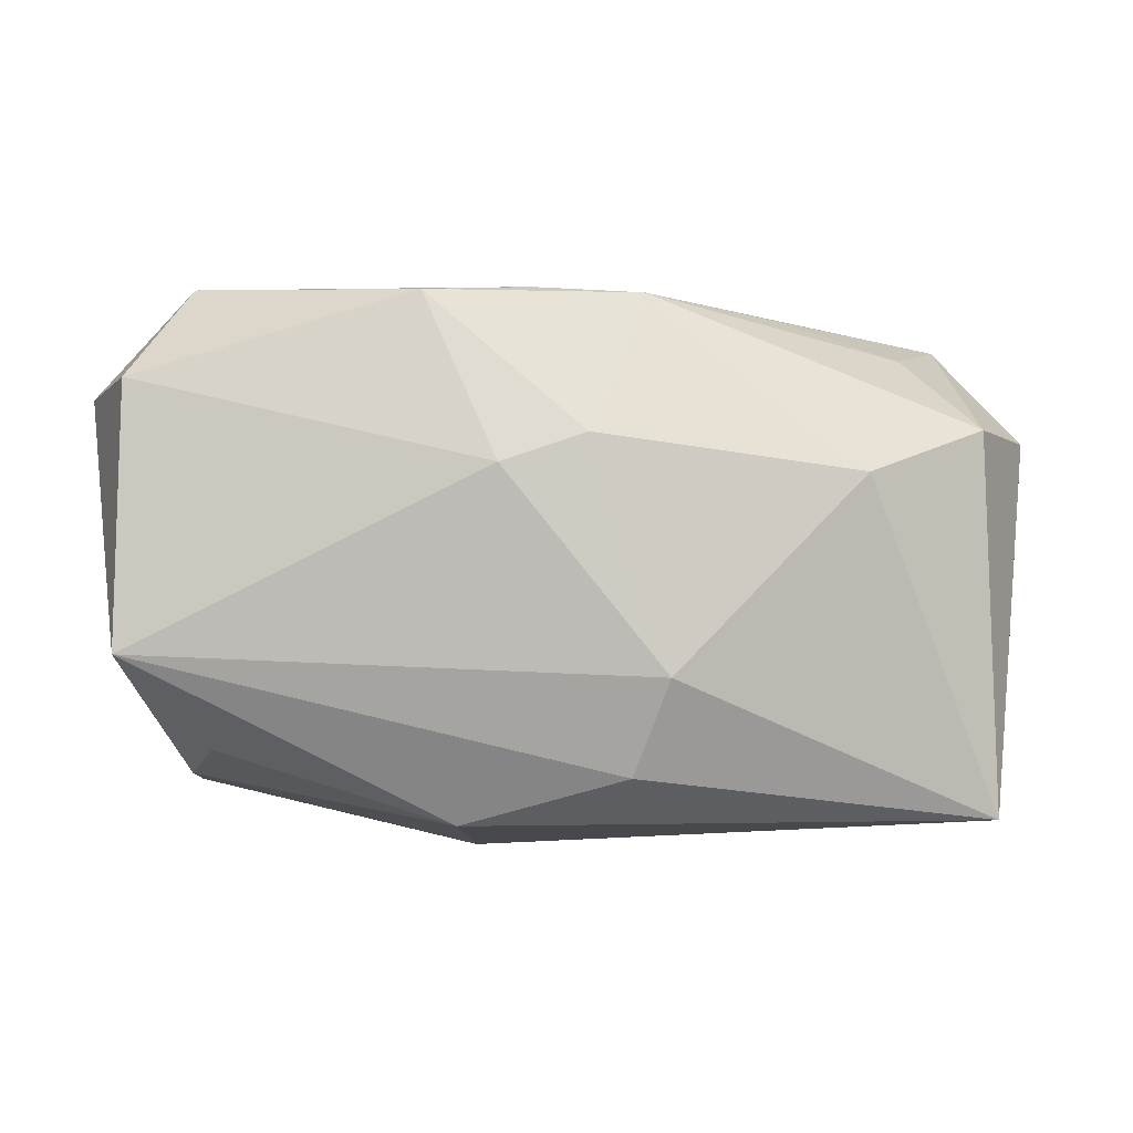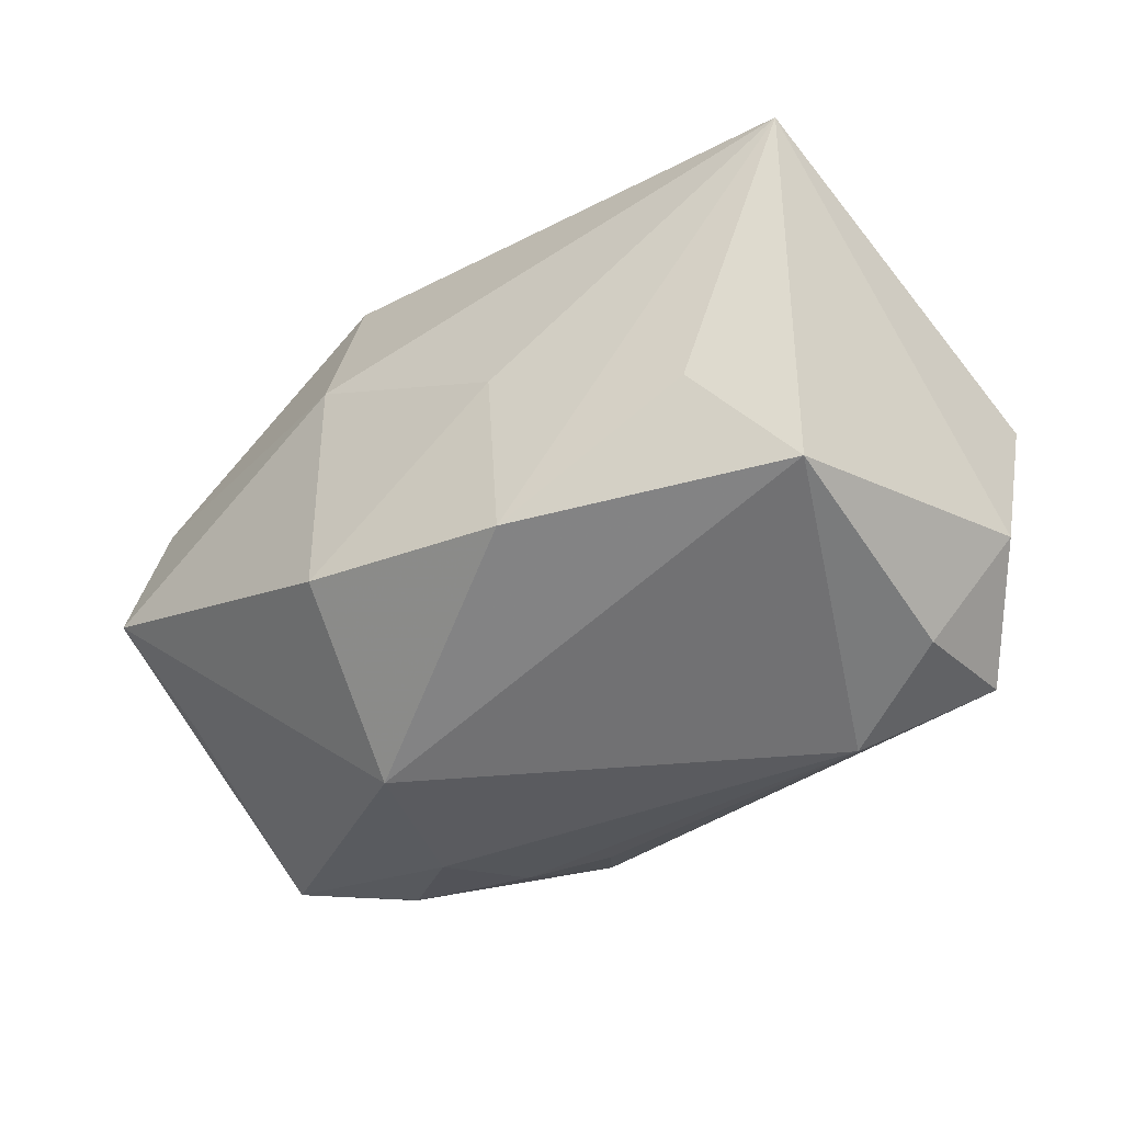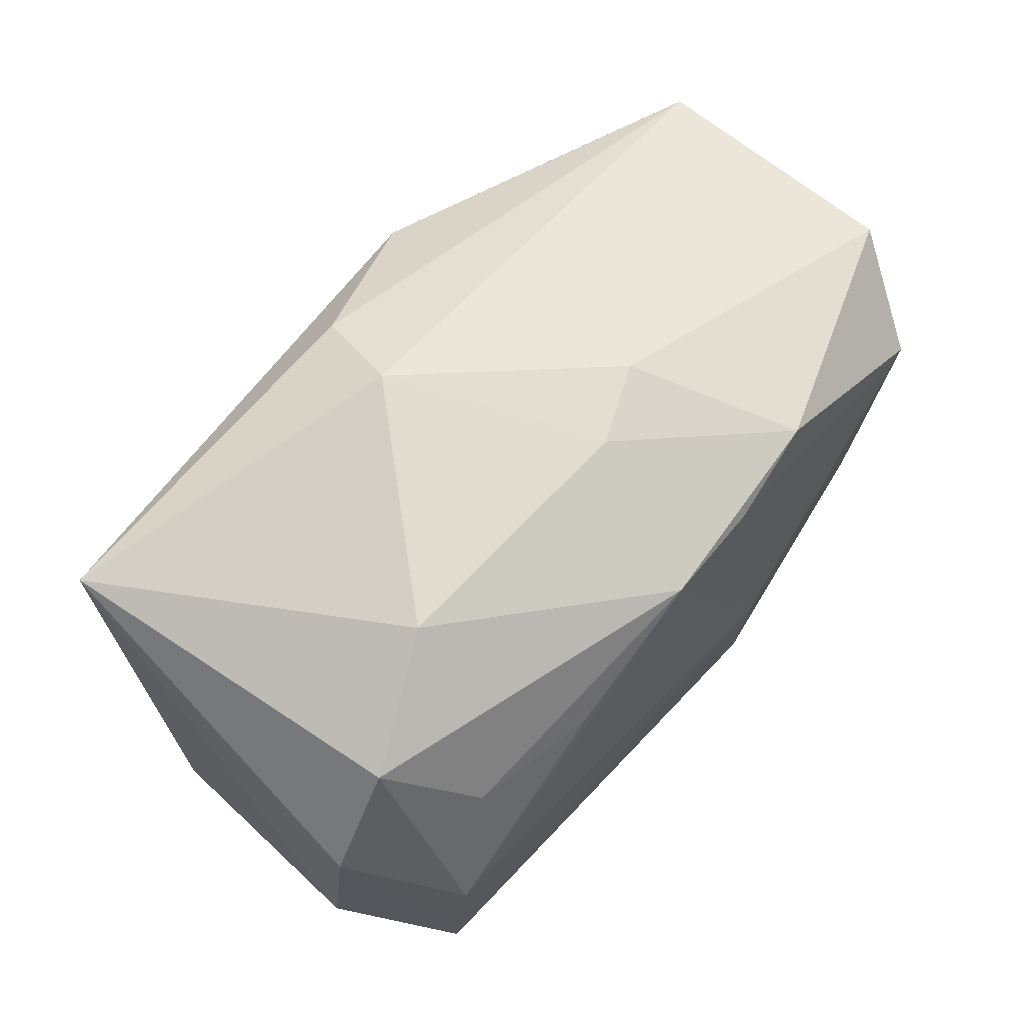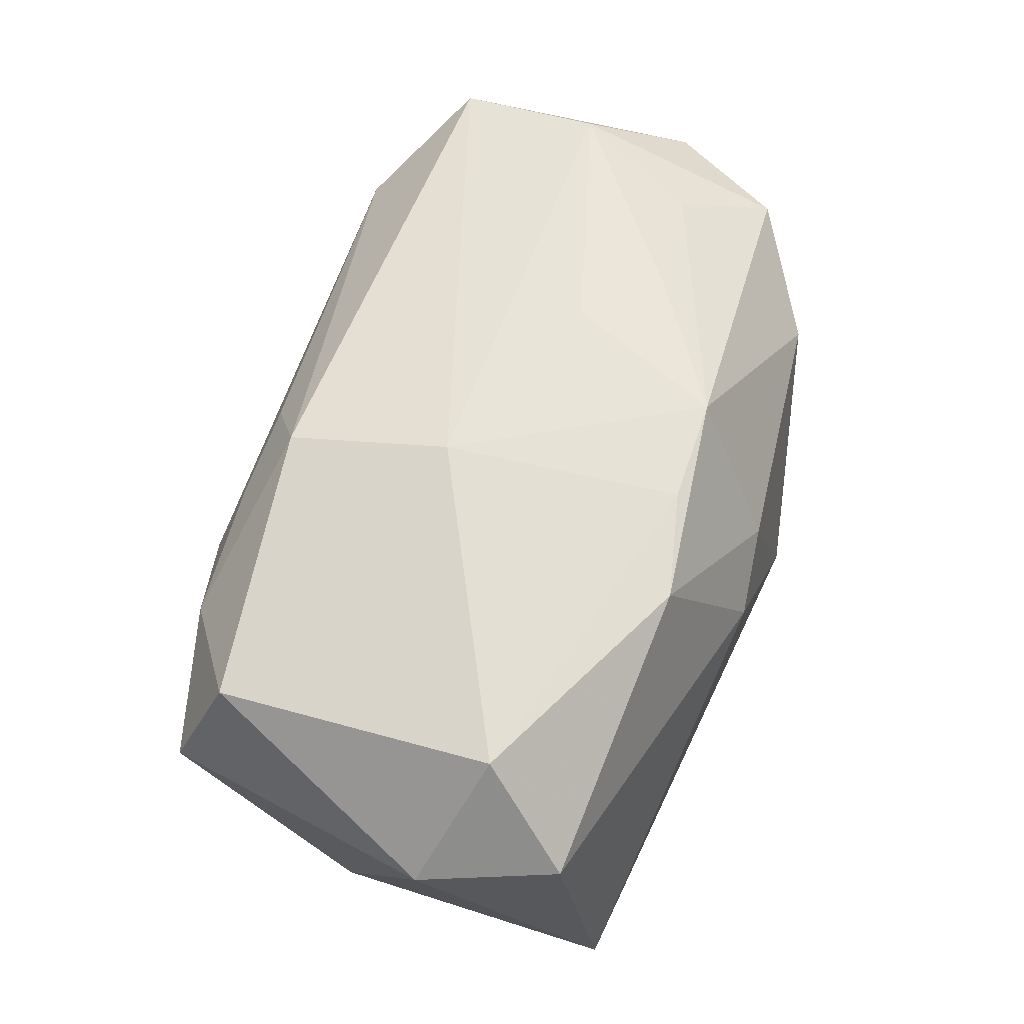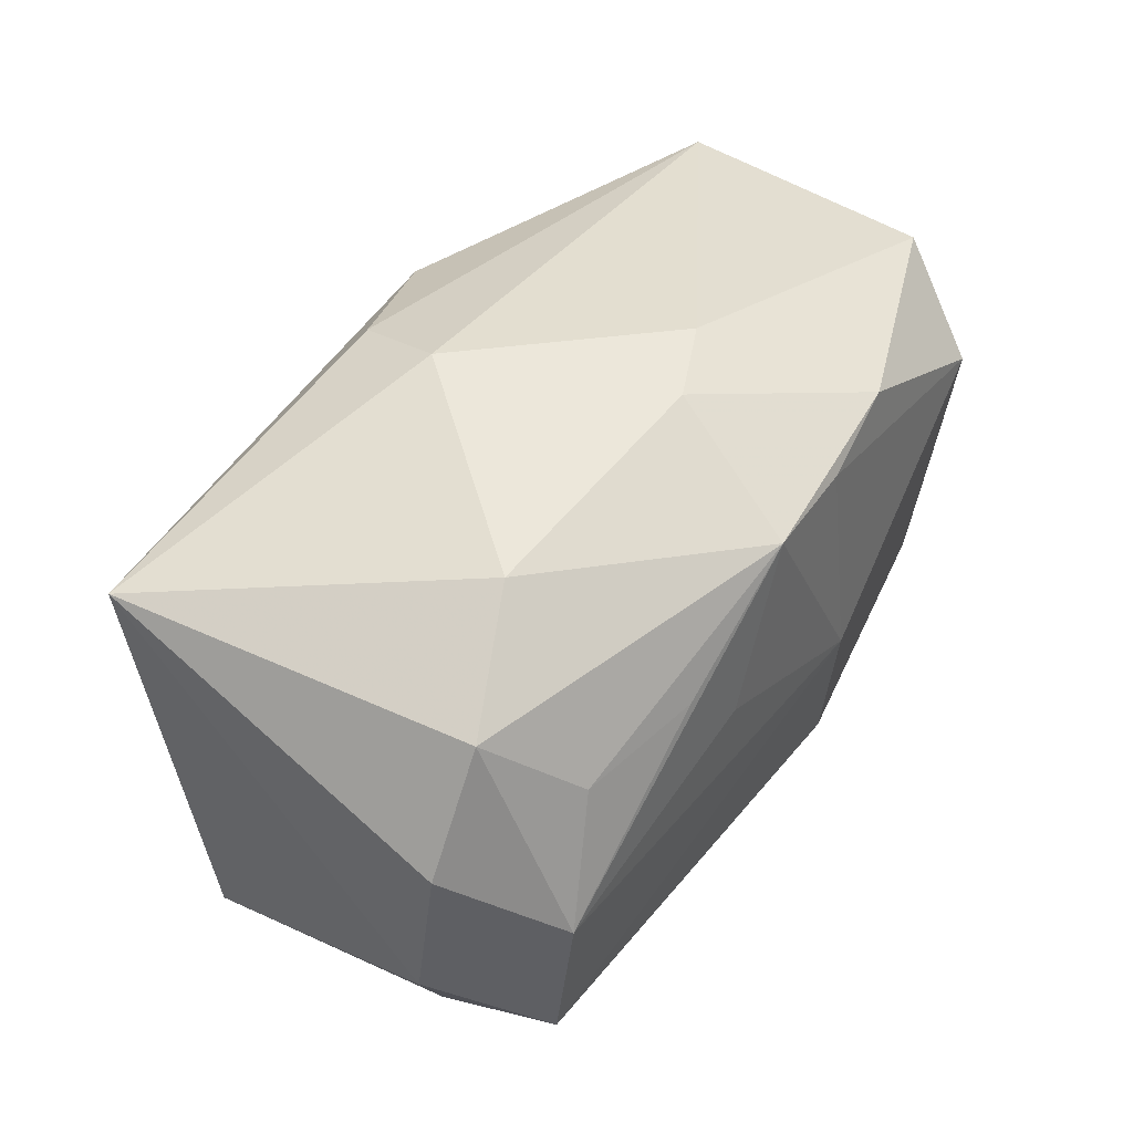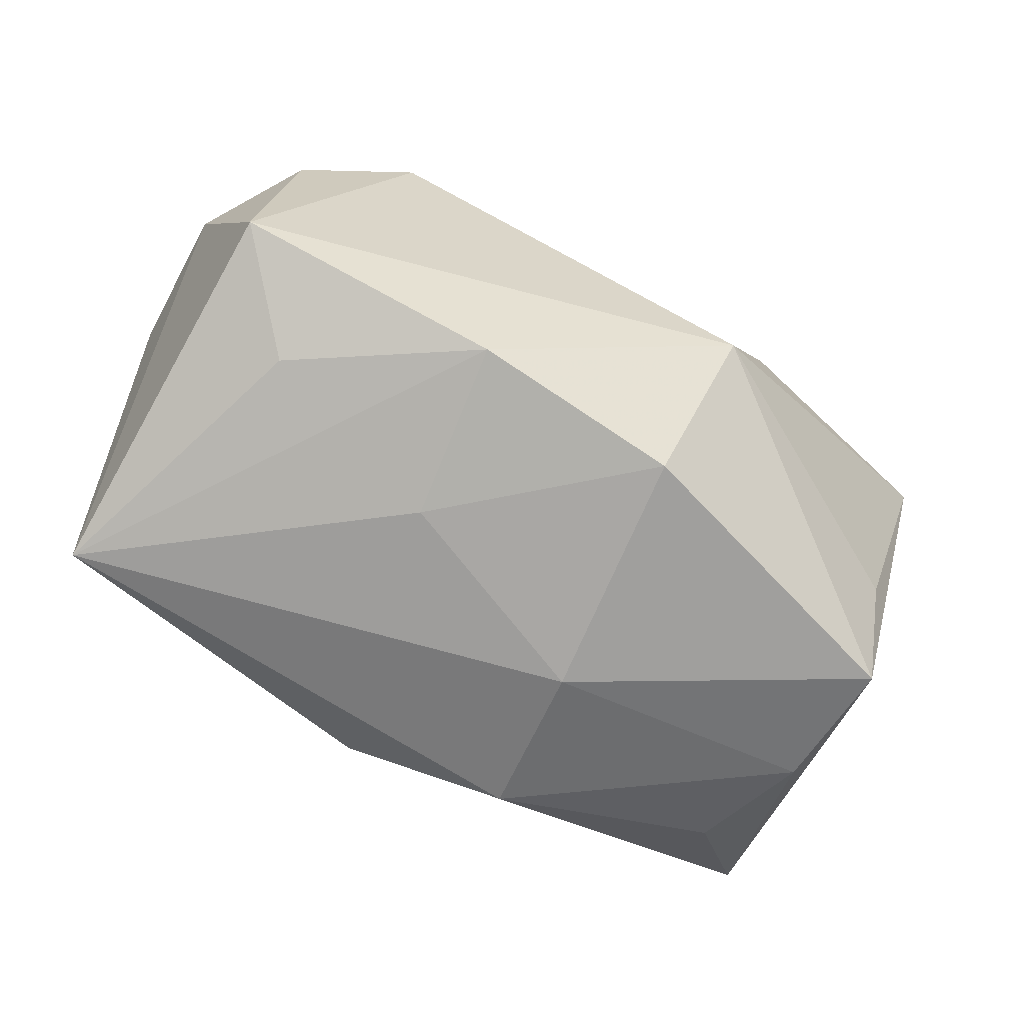
<metadata>
{"format":"obj","ext":"obj","renderer":"f3d","projection":"perspective","resolution":1024,"background":"white","views":[{"elev":4.0,"azim":-176.7,"up":"+Z"},{"elev":-42.9,"azim":-143.1,"up":"+Y"},{"elev":53.7,"azim":-53.6,"up":"+Y"},{"elev":66.6,"azim":115.2,"up":"+Z"},{"elev":36.8,"azim":-60.7,"up":"+Y"},{"elev":-73.4,"azim":-23.7,"up":"+Z"}]}
</metadata>
<code>
v 0.005133 -0.003489 0.02141
v 0.01221 -0.0191 0.01217
v -0.00992 -0.01722 -0.02034
v -0.03377 0.01225 -0.0184
v 0.008625 -0.01591 0.01873
v 0.03025 -0.004222 -0.01855
v 0.006357 0.005084 -0.02205
v 0.02975 -0.009242 -0.009856
v -0.02937 -0.02031 0.005122
v 0.006523 0.01811 -0.01823
v -0.01121 0.0008253 0.01988
v 0.0335 -0.01426 0.008002
v -0.009287 0.0223 -0.006628
v -0.0236 0.01671 0.007891
v -0.007078 0.01371 0.02102
v 0.02512 0.01606 -0.01303
v -0.03256 0.009676 0.01082
v -0.03563 -0.01194 0.007333
v -0.01723 0.005558 0.01913
v 0.003063 0.02252 0.008715
v 0.02869 0.006649 -0.0163
v 0.02979 -0.01127 0.01714
v -0.02442 -0.00936 -0.01814
v 0.01502 -0.02108 0.004703
v 0.03106 0.02212 -0.005214
v -0.03669 1.795e-05 0.009556
v 0.03329 -0.0001175 -0.008569
v 0.009082 0.01749 0.02116
v 0.001164 0.01468 0.02141
v -0.03083 -0.0178 -0.01386
v -0.02929 -0.01813 0.01502
v -0.03018 -0.006856 0.01692
v 0.009599 -0.02343 -0.008678
v -0.0204 -0.02343 0.009096
v -0.003303 0.02094 0.01085
v 0.03098 0.01839 0.01479
v 0.03573 0.008366 0.01304
v -0.009608 -0.003257 -0.02136
v 0.02252 -0.01794 0.01051
v 0.02717 0.01073 0.02141
v -0.02664 0.003488 0.01609
v -0.006454 0.02065 -0.01416
v 0.006385 -0.01455 -0.02175
v 0.005012 -0.01936 0.01356
f 34 30 33
f 4 30 18
f 18 30 9
f 30 34 9
f 18 9 31
f 31 9 34
f 39 12 22
f 8 12 33
f 33 30 3
f 3 43 33
f 24 34 33
f 33 12 24
f 12 39 24
f 35 14 15
f 17 14 4
f 15 14 17
f 13 35 20
f 14 35 13
f 4 14 13
f 13 42 4
f 30 4 23
f 23 3 30
f 4 3 23
f 38 3 4
f 38 4 7
f 43 3 38
f 7 43 38
f 28 40 36
f 28 36 20
f 20 35 28
f 28 35 15
f 22 40 1
f 2 24 39
f 2 44 34
f 34 24 2
f 7 4 10
f 4 42 10
f 12 27 37
f 22 12 37
f 37 40 22
f 36 40 37
f 12 8 6
f 6 27 12
f 6 8 33
f 33 43 6
f 6 43 7
f 18 31 26
f 26 4 18
f 26 17 4
f 15 17 41
f 11 1 15
f 40 28 29
f 29 1 40
f 29 28 15
f 15 1 29
f 22 1 5
f 5 1 31
f 44 2 5
f 5 31 34
f 34 44 5
f 5 39 22
f 5 2 39
f 7 10 21
f 21 6 7
f 17 26 32
f 32 41 17
f 32 26 31
f 31 1 32
f 1 11 32
f 32 11 15
f 27 6 25
f 6 21 25
f 25 37 27
f 36 37 25
f 20 36 25
f 25 13 20
f 25 10 42
f 42 13 25
f 15 41 19
f 19 32 15
f 41 32 19
f 16 21 10
f 10 25 16
f 16 25 21

</code>
